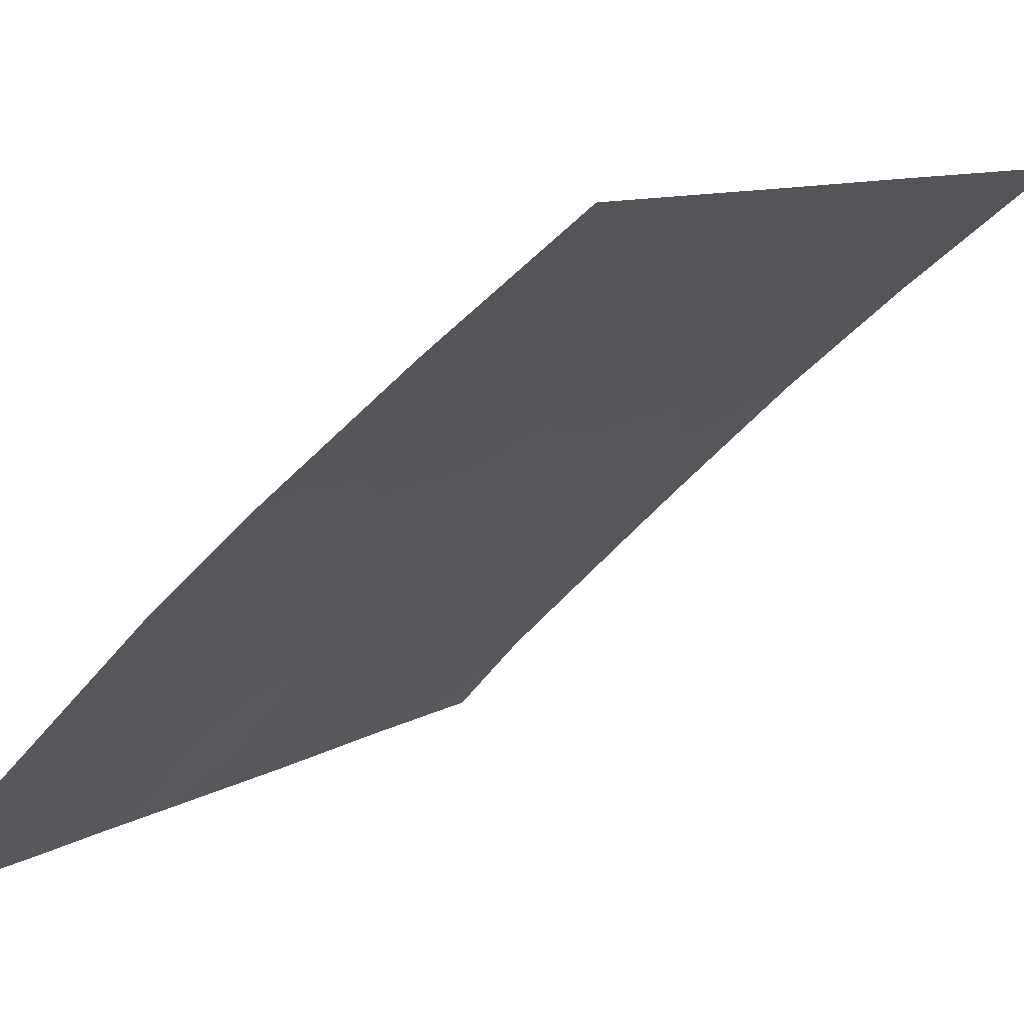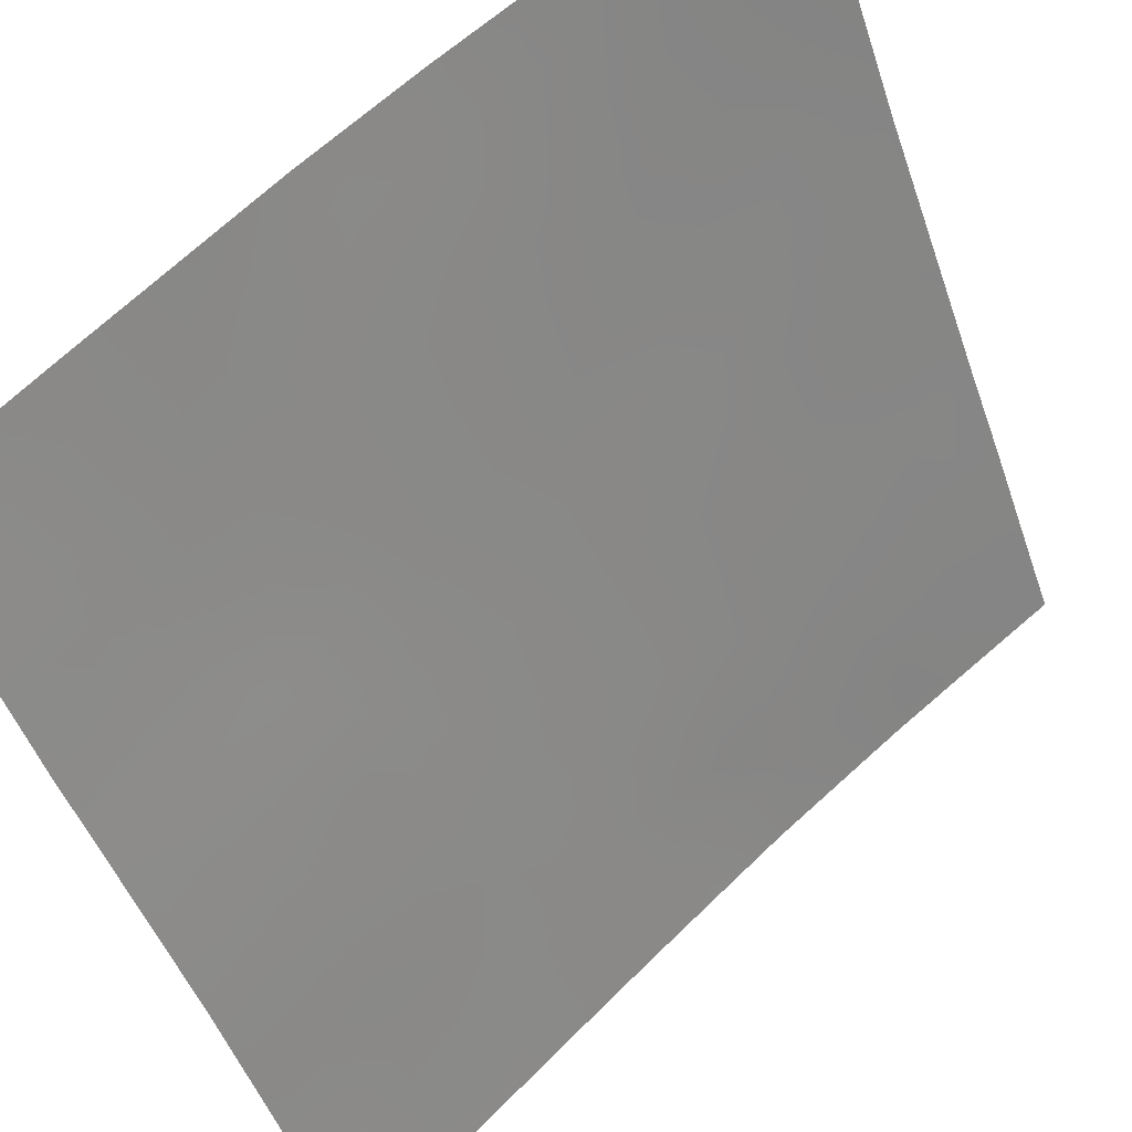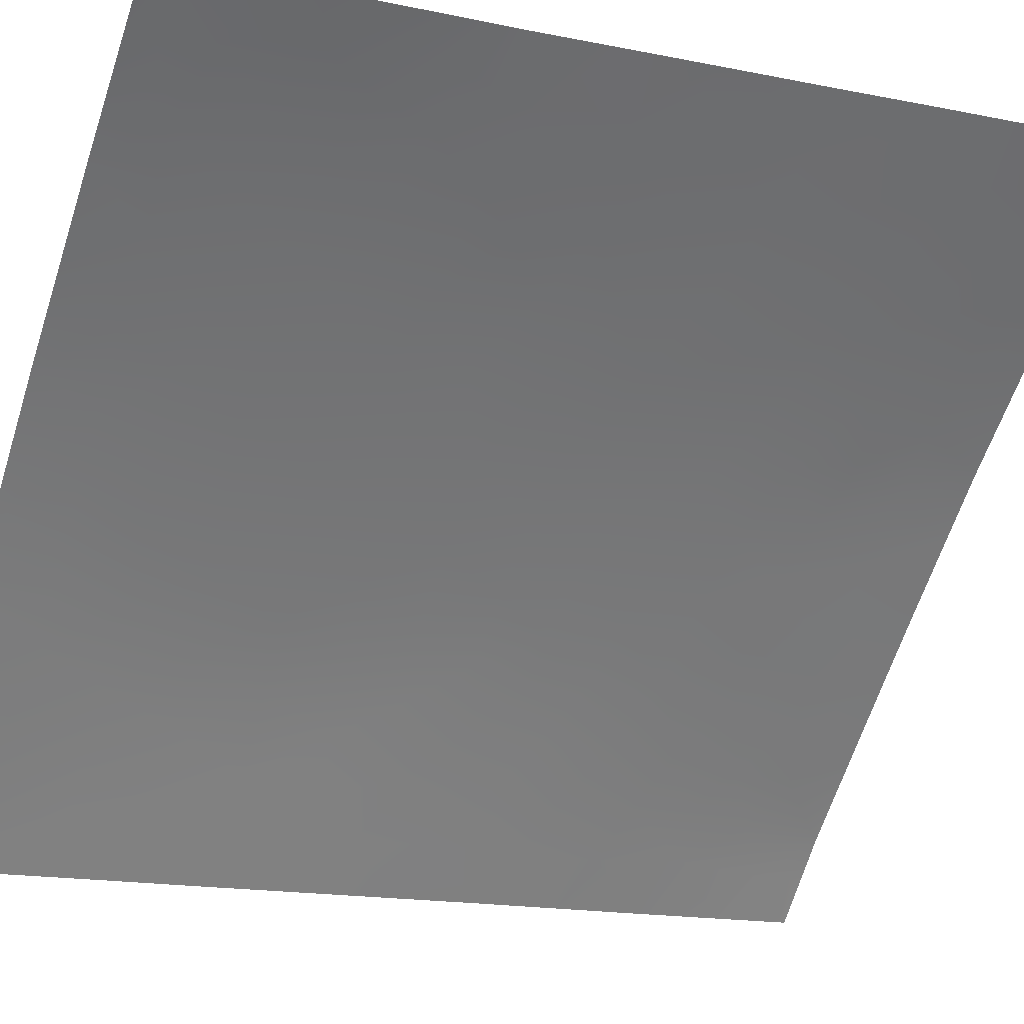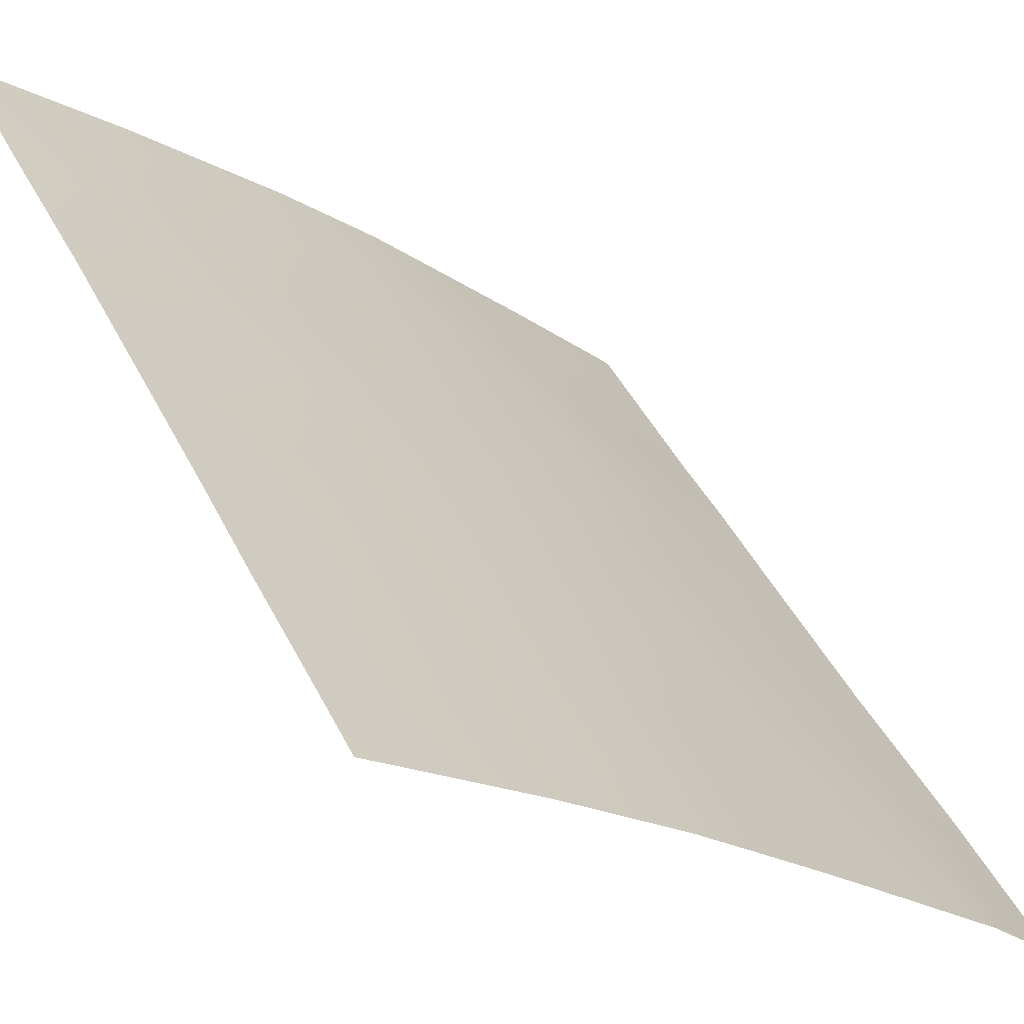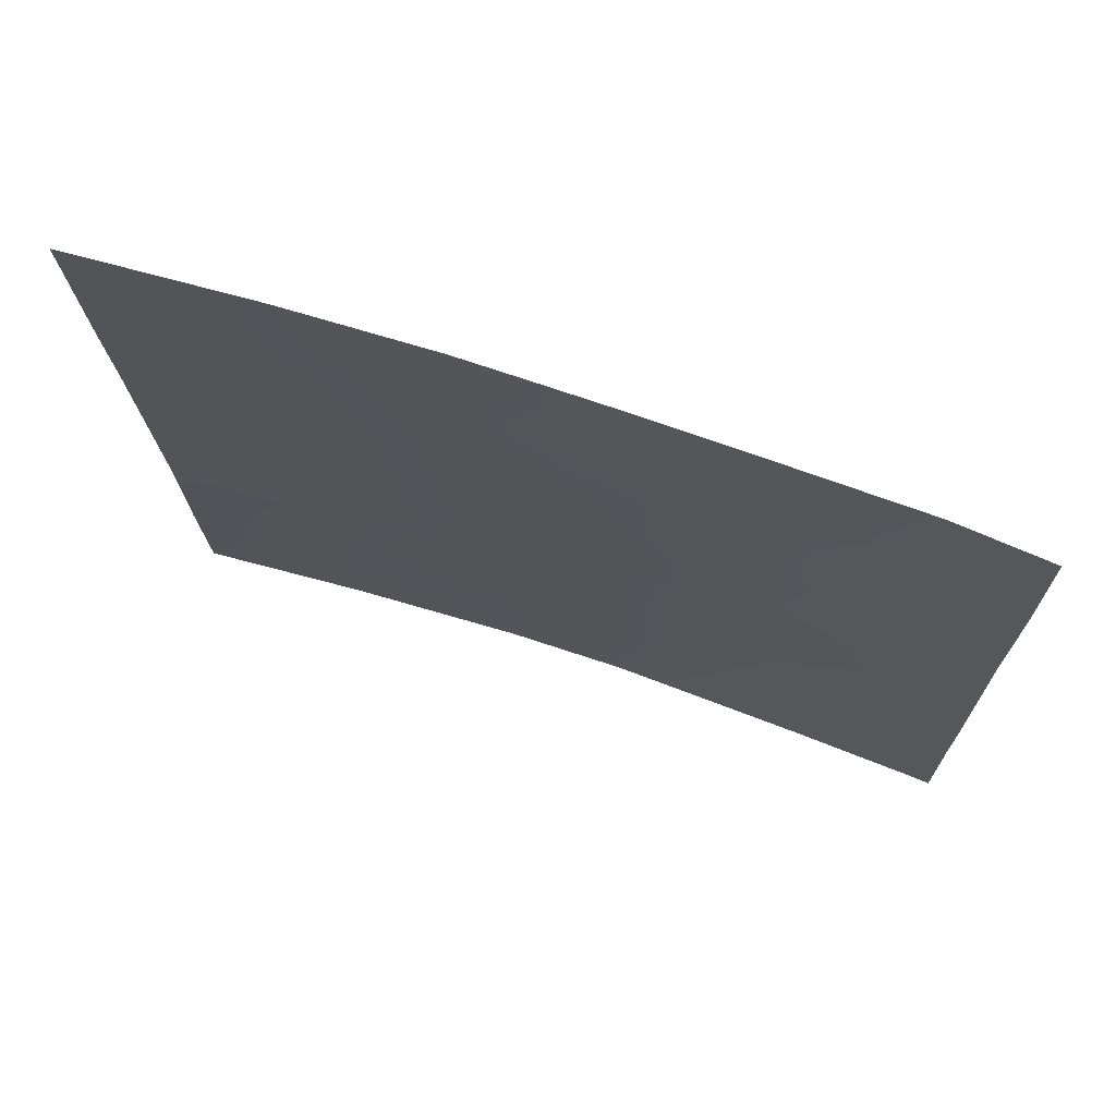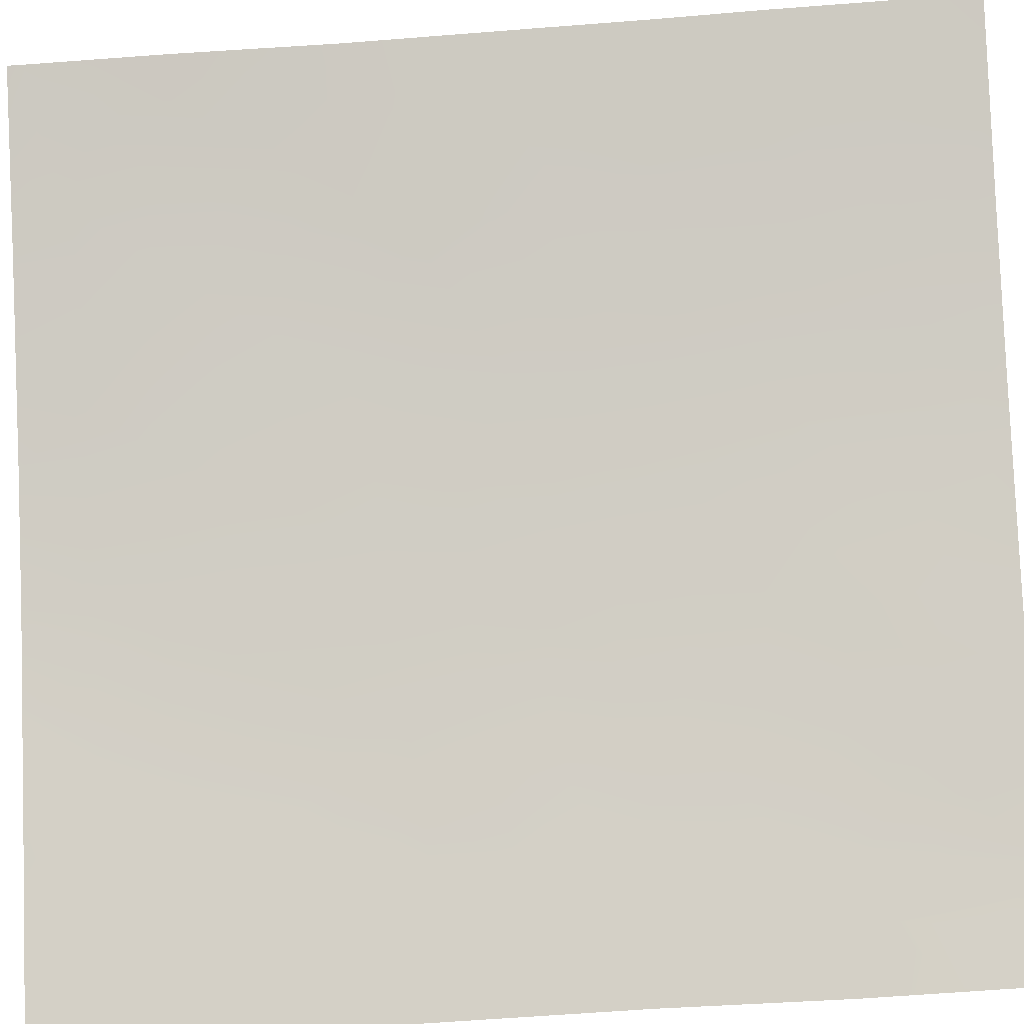
<metadata>
{"format":"obj","ext":"obj","renderer":"f3d","projection":"perspective","resolution":1024,"background":"white","views":[{"elev":8.9,"azim":-150.4,"up":"+Y"},{"elev":-46.9,"azim":-163.1,"up":"+Y"},{"elev":-16.6,"azim":-114.1,"up":"+Y"},{"elev":43.6,"azim":-26.4,"up":"+Y"},{"elev":72.8,"azim":-23.7,"up":"+Z"},{"elev":-55.7,"azim":-86.7,"up":"+Y"}]}
</metadata>
<code>
v 40.73 34.27 45.24
v 39.44 35.36 49.08
v 40.87 34.35 38
v 40.17 34.93 39.68
v 39.23 35.72 41.31
v 36.82 37.7 43.28
v 37.99 36.71 44.47
v 35.45 38.72 47.34
v 35.5 38.72 46.02
v 38.46 36.22 48.1
v 38.08 36.7 42.32
v 37.42 37.08 50
v 42.43 32.77 41.77
v 44.38 30.72 42.98
v 44.42 30.72 41.64
v 41.77 33.46 39.79
v 40.84 34.28 41.56
v 36.29 38.1 45.11
v 35.53 38.72 44.55
v 39.11 35.72 45.74
v 41.51 33.61 43.47
v 44.44 30.72 40.47
v 42.96 32.3 38
v 37.57 37.2 38
v 39.03 35.71 50
v 41.76 33.26 46.93
v 41.46 33.45 50
v 44.3 30.72 45.41
v 44.24 30.72 48.98
v 44.21 30.72 50
v 43.28 31.71 50
v 35.66 38.72 38.21
v 35.72 38.68 38
v 39.55 35.54 38
v 35.6 38.71 42.13
v 42.05 33.02 45.09
v 35.62 38.72 39.98
v 37.54 37.17 41.36
v 44.28 30.72 47.76
v 35.66 38.72 38
v 35.4 38.72 49.36
v 35.77 38.42 50
v 35.39 38.72 50
v 44.34 30.91 38
v 44.52 30.72 38.11
v 42.6 32.65 38
v 44.52 30.72 38
v 40.08 34.81 47.15
v 38.52 36.37 39.64
v 42.04 32.92 49.06
v 43.07 32.03 43.87
v 39.72 35.24 43.45
v 40.71 34.15 50
v 43.15 31.89 46.13
v 43.26 31.96 39.79
v 43.08 31.95 48.01
v 40.87 34.04 48.54
v 43.25 31.93 41.82
v 36.74 37.64 48.77
v 37.39 37.15 46.61
v 36.79 37.81 39.73
v 36.87 37.6 45.85
v 36.55 37.83 46.88
v 35.96 38.32 46.82
v 37.22 37.25 49.28
v 37.54 36.99 48.4
v 37.92 36.66 49.14
v 44.4 30.72 42.31
v 43.97 31.19 41.52
v 42.1 33.12 40.77
v 41.64 33.52 41.68
v 41.32 33.86 40.69
v 40.52 34.59 40.6
v 40.96 34.2 39.74
v 44.34 30.72 44.19
v 43.72 31.34 44.64
v 43.78 31.32 43.52
v 41.97 33.19 42.66
v 41.16 33.95 42.54
v 35.52 38.72 45.29
v 38.23 36.39 50
v 38.7 36 49.1
v 41.2 33.8 46.05
v 41.45 33.59 45.15
v 41.92 33.12 45.88
v 39.75 35.05 50
v 42.51 32.51 47.47
v 42.58 32.42 48.42
v 41.93 33.06 48.02
v 38.14 36.61 43.46
v 38.88 35.99 42.96
v 38.82 36 44
v 38.77 36.1 42.03
v 39.5 35.46 42.29
v 43.66 31.35 48.15
v 43.74 31.24 49.37
v 43.2 31.82 48.89
v 43.75 31.21 50
v 36.59 37.75 50
v 39.12 35.65 48.37
v 40.21 34.95 38
v 40.57 34.6 38.85
v 39.83 35.26 38.82
v 35.57 38.72 43.34
v 36.27 38.16 42.61
v 36.14 38.24 43.66
v 36.52 37.93 44.25
v 35.61 38.72 41.06
v 36.05 38.38 39.98
v 36.41 38.1 40.69
v 37.14 37.47 42.3
v 36.7 37.84 41.58
v 40.03 35 41.45
v 39.72 35.31 40.5
v 37.33 37.27 43.9
v 37.15 37.4 44.85
v 38.57 36.19 45.08
v 39.42 35.47 44.65
v 35.43 38.72 48.35
v 36.16 38.13 47.93
v 36.02 38.22 49.11
v 44.22 30.99 38.92
v 44.48 30.72 39.29
v 35.64 38.72 39.09
v 36.27 38.22 39.04
v 36.64 37.94 38
v 36.37 38.15 38.35
v 41.73 33.5 38
v 42.17 33.07 38.87
v 41.36 33.87 38.87
v 42.53 32.7 39.79
v 43.65 31.6 38
v 43.74 31.49 38.91
v 42.99 32.25 38.78
v 43.93 31.26 39.78
v 37.54 37.11 42.97
v 40.67 34.37 43.43
v 40.32 34.72 42.46
v 41.81 33.28 44.35
v 41.08 33.98 44.33
v 44.29 30.72 46.59
v 43.72 31.3 46.91
v 43.73 31.31 45.78
v 42.37 32.58 50
v 42.68 32.31 49.27
v 40.88 34.07 46.98
v 40.41 34.53 46.19
v 38.4 36.43 41.26
v 38.26 36.43 46.19
v 37.72 36.9 45.52
v 39.6 35.25 46.45
v 39.92 34.99 45.42
v 38.56 36.37 38
v 39 35.98 38.81
v 38.07 36.76 38.82
v 39.37 35.63 39.64
v 38.78 35.98 46.88
v 37.91 36.7 47.33
v 39.29 35.5 47.5
v 39.78 35.07 48.12
v 43.35 31.79 42.87
v 40.26 34.72 44.4
v 40.51 34.39 47.89
v 40.26 34.6 48.97
v 40.95 33.95 49.27
v 41.42 33.51 48.82
v 37.15 37.5 40.62
v 37.07 37.59 38.73
v 37.61 37.13 39.7
v 43.14 31.9 47.16
v 42.56 32.5 45.54
v 42.51 32.52 46.5
v 42.86 32.36 40.78
v 38.02 36.78 40.48
v 41.24 33.71 47.82
v 42.5 32.59 44.57
v 43.14 31.94 45.07
v 42.27 32.84 43.62
v 38.89 36.03 40.45
v 37.04 37.42 47.7
v 42.73 32.43 42.79
v 43.62 31.57 40.69
v 43.85 31.29 42.52
v 36.07 38.34 41.67
v 36.13 38.2 46.01
f 65 66 67
f 15 68 69
f 70 71 72
f 73 74 72
f 75 76 77
f 78 79 71
f 80 18 185
f 81 67 82
f 83 84 85
f 86 2 164
f 87 88 89
f 90 91 92
f 93 94 91
f 95 96 97
f 31 96 98
f 99 121 59
f 2 82 100
f 101 102 103
f 104 105 106
f 108 109 110
f 111 105 112
f 113 114 73
f 117 92 118
f 33 32 40
f 119 120 121
f 41 42 43
f 22 135 123
f 124 125 109
f 24 168 126
f 128 129 130
f 134 131 129
f 132 133 134
f 47 45 44
f 122 135 133
f 11 136 111
f 130 74 102
f 137 138 79
f 139 84 140
f 141 142 143
f 144 50 145
f 83 146 147
f 145 88 97
f 11 148 93
f 136 90 115
f 149 150 117
f 151 152 147
f 153 154 155
f 103 156 154
f 149 157 158
f 151 159 157
f 160 100 159
f 118 162 152
f 162 137 140
f 62 116 150
f 163 164 160
f 110 167 112
f 125 127 168
f 168 155 169
f 95 170 142
f 171 172 85
f 131 173 70
f 174 167 169
f 175 163 146
f 176 177 171
f 176 139 178
f 113 138 94
f 156 114 179
f 87 172 170
f 174 179 148
f 175 89 166
f 76 143 177
f 135 22 182
f 66 180 158
f 18 62 185
f 180 120 63
f 58 161 181
f 181 178 78
f 182 58 173
f 62 60 63
f 12 65 67
f 65 59 66
f 67 66 10
f 69 68 183
f 68 14 183
f 16 70 72
f 70 13 71
f 72 71 17
f 17 73 72
f 73 4 74
f 72 74 16
f 14 75 77
f 75 28 76
f 77 76 51
f 13 78 71
f 78 21 79
f 71 79 17
f 9 80 185
f 80 19 18
f 25 81 82
f 81 12 67
f 82 67 10
f 26 83 85
f 83 1 84
f 85 84 36
f 53 86 164
f 86 25 2
f 26 87 89
f 87 56 88
f 89 88 50
f 7 90 92
f 90 11 91
f 92 91 52
f 11 93 91
f 93 5 94
f 91 94 52
f 56 95 97
f 95 29 96
f 97 96 31
f 29 30 96
f 98 96 30
f 12 99 65
f 99 42 121
f 65 99 59
f 2 25 82
f 100 82 10
f 34 101 103
f 101 3 102
f 103 102 4
f 19 104 106
f 104 35 105
f 106 105 6
f 6 107 106
f 35 108 184
f 108 37 109
f 38 111 112
f 111 6 105
f 112 105 184
f 17 113 73
f 113 5 114
f 73 114 4
f 115 7 116
f 107 116 18
f 29 95 39
f 20 117 118
f 117 7 92
f 118 92 52
f 41 119 121
f 119 8 120
f 121 120 59
f 122 45 123
f 45 122 44
f 37 124 109
f 124 32 125
f 109 125 61
f 32 33 127
f 126 127 33
f 3 128 130
f 128 46 129
f 130 129 16
f 46 134 129
f 134 55 131
f 129 131 16
f 23 132 134
f 132 44 133
f 134 133 55
f 44 122 133
f 122 123 135
f 133 135 55
f 23 134 46
f 38 11 111
f 111 136 6
f 3 130 102
f 130 16 74
f 102 74 4
f 21 137 79
f 137 52 138
f 79 138 17
f 21 139 140
f 139 36 84
f 140 84 1
f 22 15 69
f 28 141 143
f 141 39 142
f 143 142 54
f 31 144 145
f 144 27 50
f 1 83 147
f 83 26 146
f 147 146 48
f 31 145 97
f 145 50 88
f 97 88 56
f 11 38 148
f 93 148 5
f 6 136 115
f 136 11 90
f 115 90 7
f 20 149 117
f 149 60 150
f 117 150 7
f 48 151 147
f 151 20 152
f 147 152 1
f 24 153 155
f 153 34 154
f 155 154 49
f 34 103 154
f 103 4 156
f 154 156 49
f 60 149 158
f 149 20 157
f 158 157 10
f 20 151 157
f 151 48 159
f 157 159 10
f 48 160 159
f 160 2 100
f 159 100 10
f 51 161 77
f 161 58 183
f 20 118 152
f 118 52 162
f 152 162 1
f 1 162 140
f 162 52 137
f 140 137 21
f 60 62 150
f 62 18 116
f 150 116 7
f 48 163 160
f 163 57 164
f 160 164 2
f 27 53 165
f 57 166 165
f 57 165 164
f 165 53 164
f 112 167 38
f 125 32 127
f 168 24 155
f 169 155 49
f 39 95 142
f 95 56 170
f 142 170 54
f 36 171 85
f 171 54 172
f 85 172 26
f 16 131 70
f 131 55 173
f 70 173 13
f 49 174 169
f 174 38 167
f 169 167 61
f 26 175 146
f 175 57 163
f 146 163 48
f 36 176 171
f 176 51 177
f 171 177 54
f 51 176 178
f 176 36 139
f 178 139 21
f 5 113 94
f 113 17 138
f 94 138 52
f 49 156 179
f 156 4 114
f 179 114 5
f 56 87 170
f 87 26 172
f 170 172 54
f 38 174 148
f 174 49 179
f 148 179 5
f 57 175 166
f 175 26 89
f 166 89 50
f 51 76 177
f 76 28 143
f 177 143 54
f 55 135 182
f 182 69 58
f 10 66 158
f 66 59 180
f 158 180 60
f 64 9 185
f 9 64 8
f 60 180 63
f 180 59 120
f 63 120 64
f 41 121 42
f 13 58 181
f 181 161 51
f 13 181 78
f 181 51 178
f 78 178 21
f 55 182 173
f 173 58 13
f 107 18 19
f 106 107 19
f 77 161 183
f 115 116 107
f 184 108 110
f 184 105 35
f 6 115 107
f 183 58 69
f 112 184 110
f 182 22 69
f 166 50 27
f 165 166 27
f 64 120 8
f 77 183 14
f 185 63 64
f 168 127 126
f 185 62 63
f 61 125 168
f 61 168 169
f 110 109 61
f 110 61 167

</code>
